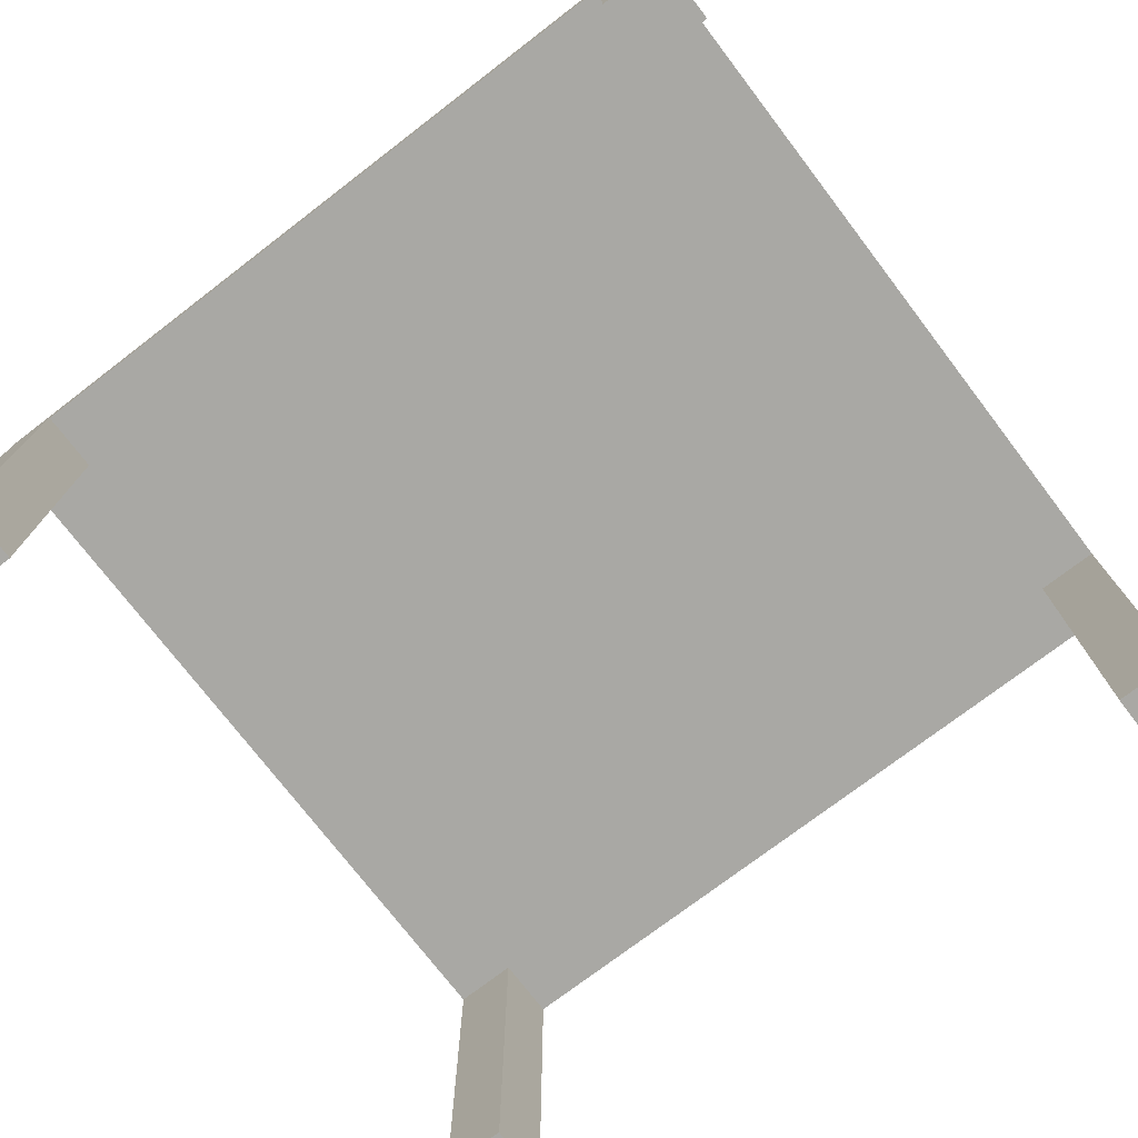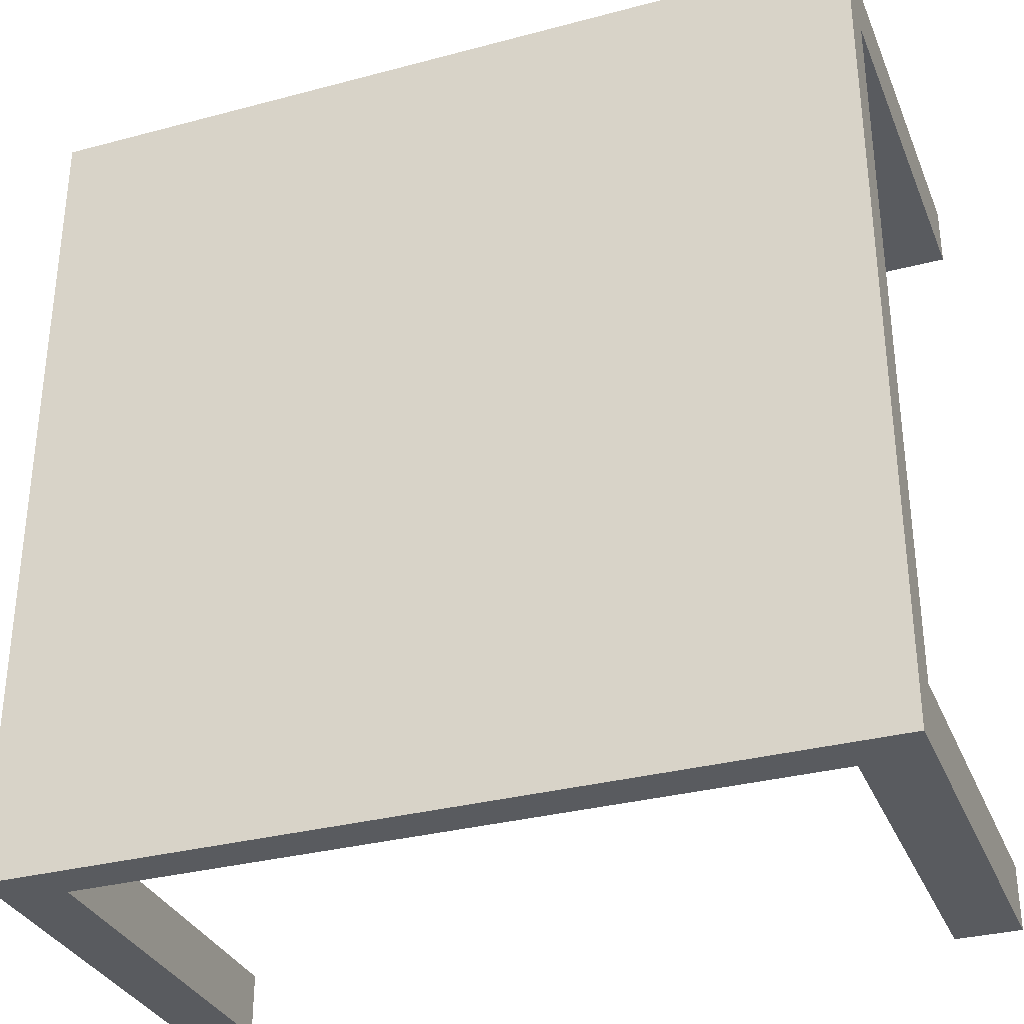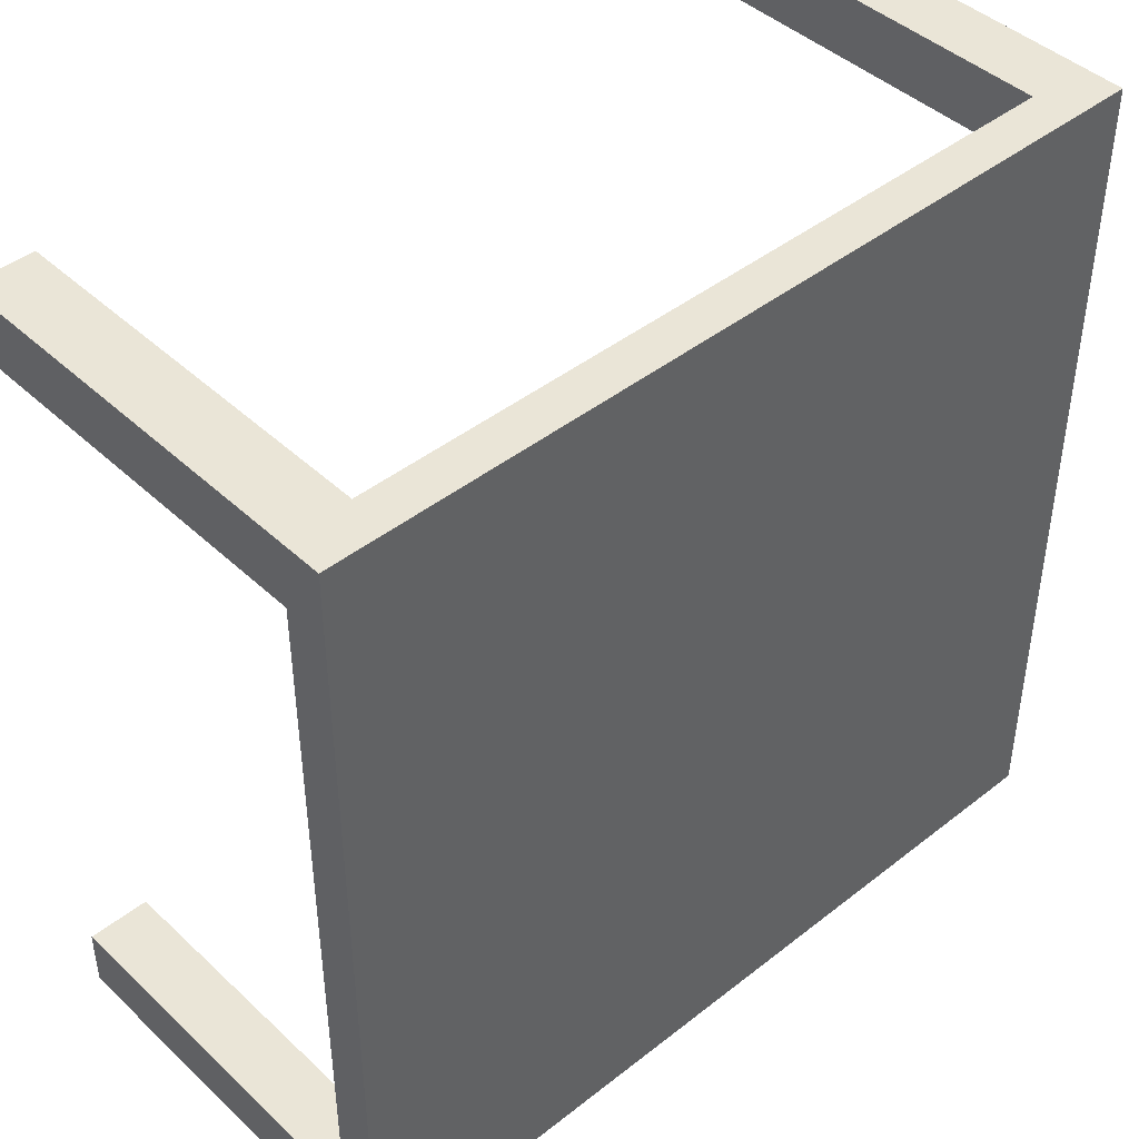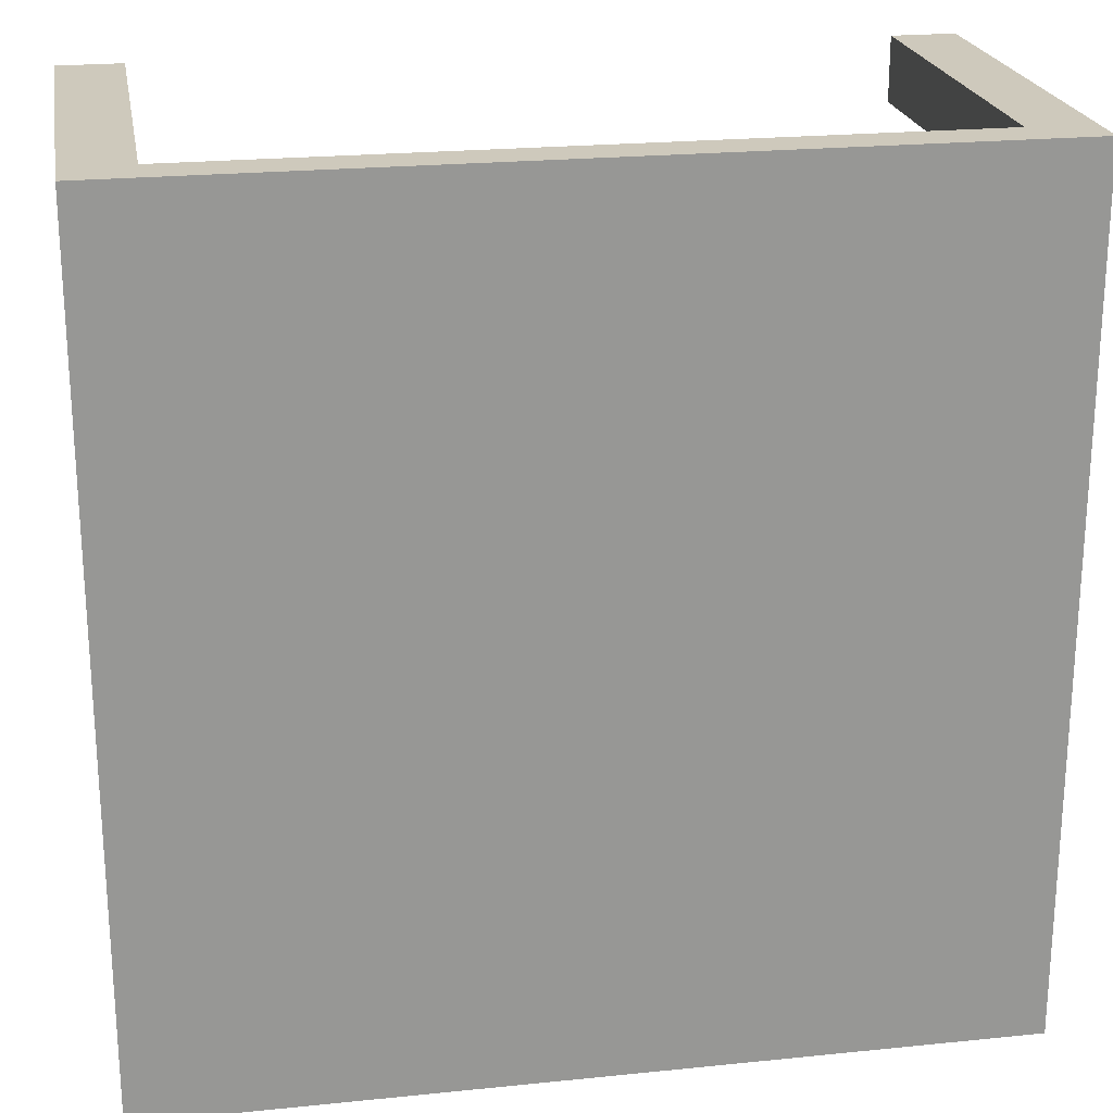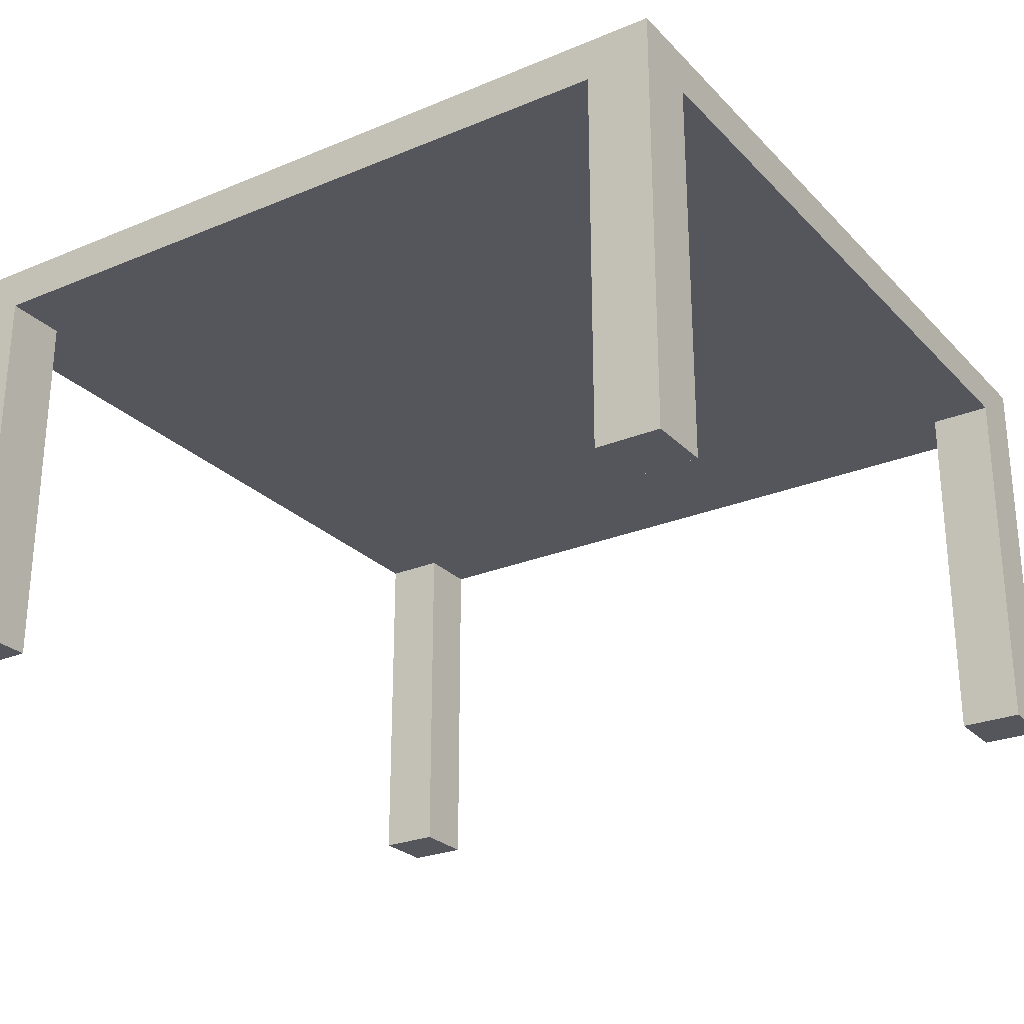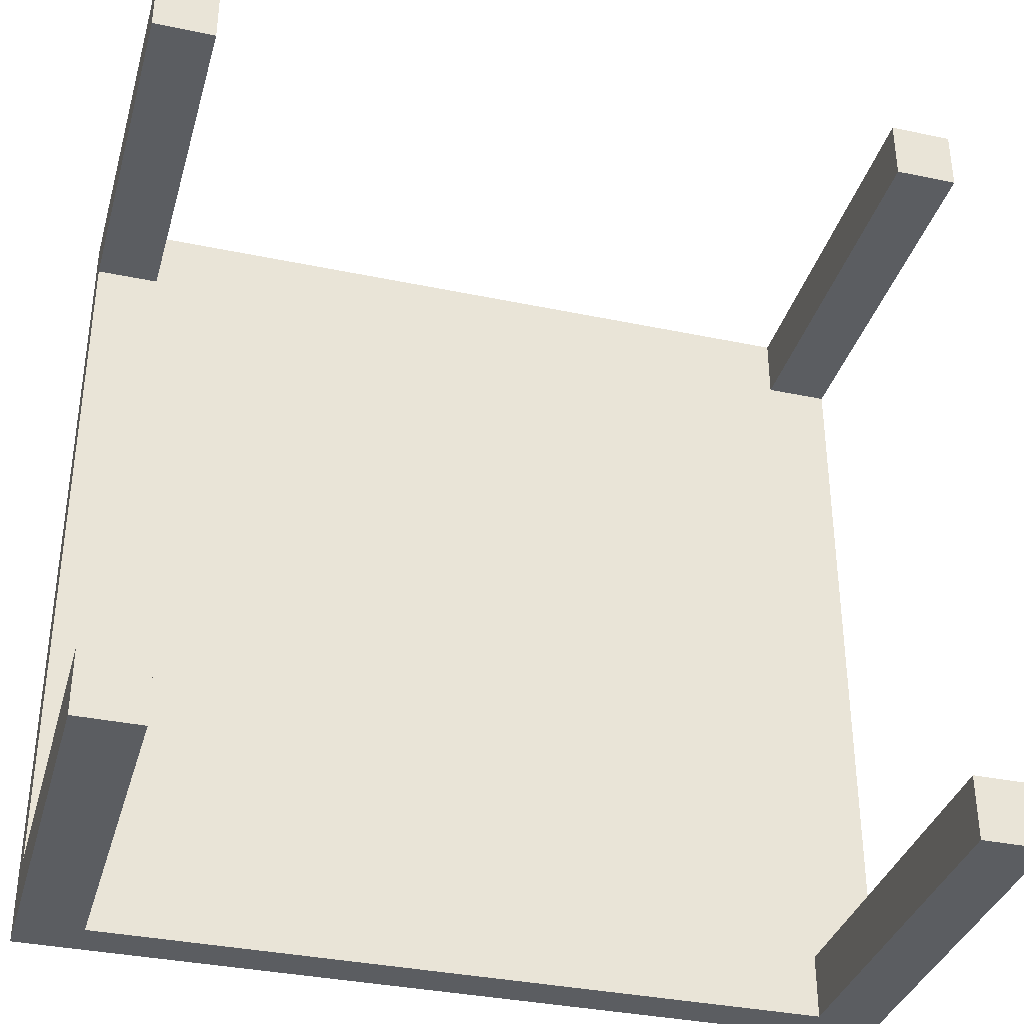
<metadata>
{"format":"obj","ext":"obj","renderer":"f3d","projection":"perspective","resolution":1024,"background":"white","views":[{"elev":-74.9,"azim":127.4,"up":"+Y"},{"elev":-32.5,"azim":-159.7,"up":"+Z"},{"elev":44.0,"azim":137.4,"up":"+Z"},{"elev":22.3,"azim":170.0,"up":"+Z"},{"elev":-26.2,"azim":-56.8,"up":"+Y"},{"elev":-35.5,"azim":-15.5,"up":"+Z"}]}
</metadata>
<code>
o TableSquare
g Top
v 0 0.9 0
v -2 0.9 0
v 0 1 0
v -2 1 0
v -2 0.9 -2
v -2 1 -2
v 0 0.9 -2
v 0 1 -2
f 3 4 2 1
f 4 6 5 2
f 6 8 7 5
f 8 3 1 7
f 8 6 4 3
f 1 2 5 7
g Leg
v 0 0 0
v -0.15 0 0
v 0 0.9 0
v -0.15 0.9 0
v -0.15 0 -0.15
v -0.15 0.9 -0.15
v 0 0 -0.15
v 0 0.9 -0.15
f 11 12 10 9
f 12 14 13 10
f 14 16 15 13
f 16 11 9 15
f 16 14 12 11
f 9 10 13 15
g Leg (1)
v -1.85 0 0
v -2 0 0
v -1.85 0.9 0
v -2 0.9 0
v -2 0 -0.15
v -2 0.9 -0.15
v -1.85 0 -0.15
v -1.85 0.9 -0.15
f 19 20 18 17
f 20 22 21 18
f 22 24 23 21
f 24 19 17 23
f 24 22 20 19
f 17 18 21 23
g Leg (2)
v 0 0 -1.85
v -0.15 0 -1.85
v 0 0.9 -1.85
v -0.15 0.9 -1.85
v -0.15 0 -2
v -0.15 0.9 -2
v 0 0 -2
v 0 0.9 -2
f 27 28 26 25
f 28 30 29 26
f 30 32 31 29
f 32 27 25 31
f 32 30 28 27
f 25 26 29 31
g Leg (3)
v -1.85 0 -1.85
v -2 0 -1.85
v -1.85 0.9 -1.85
v -2 0.9 -1.85
v -2 0 -2
v -2 0.9 -2
v -1.85 0 -2
v -1.85 0.9 -2
f 35 36 34 33
f 36 38 37 34
f 38 40 39 37
f 40 35 33 39
f 40 38 36 35
f 33 34 37 39

</code>
